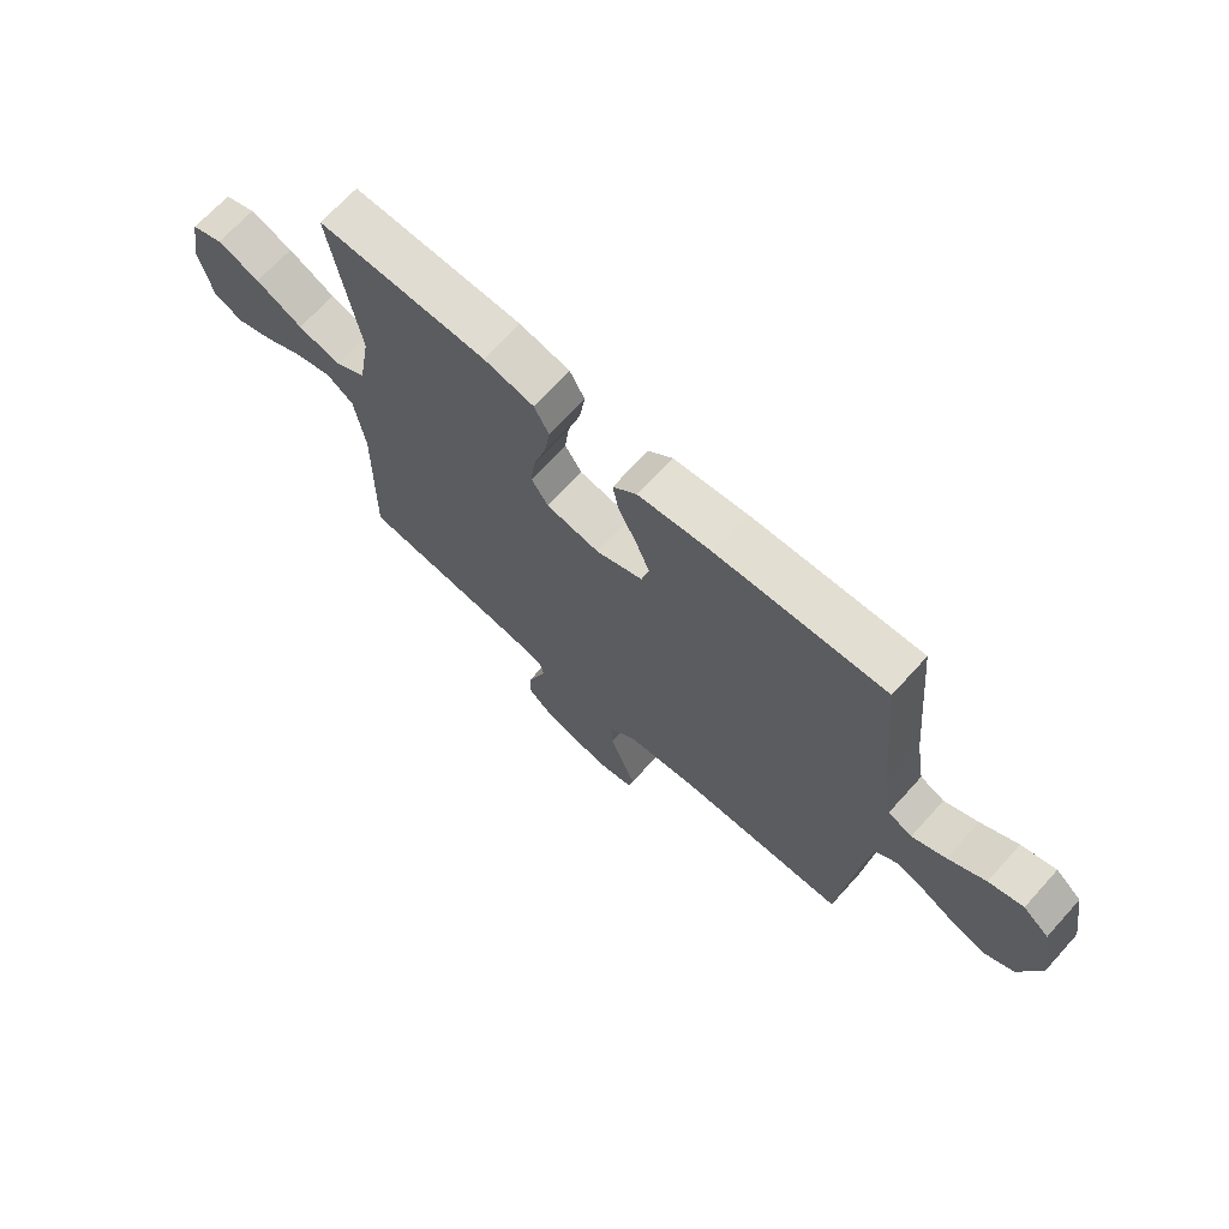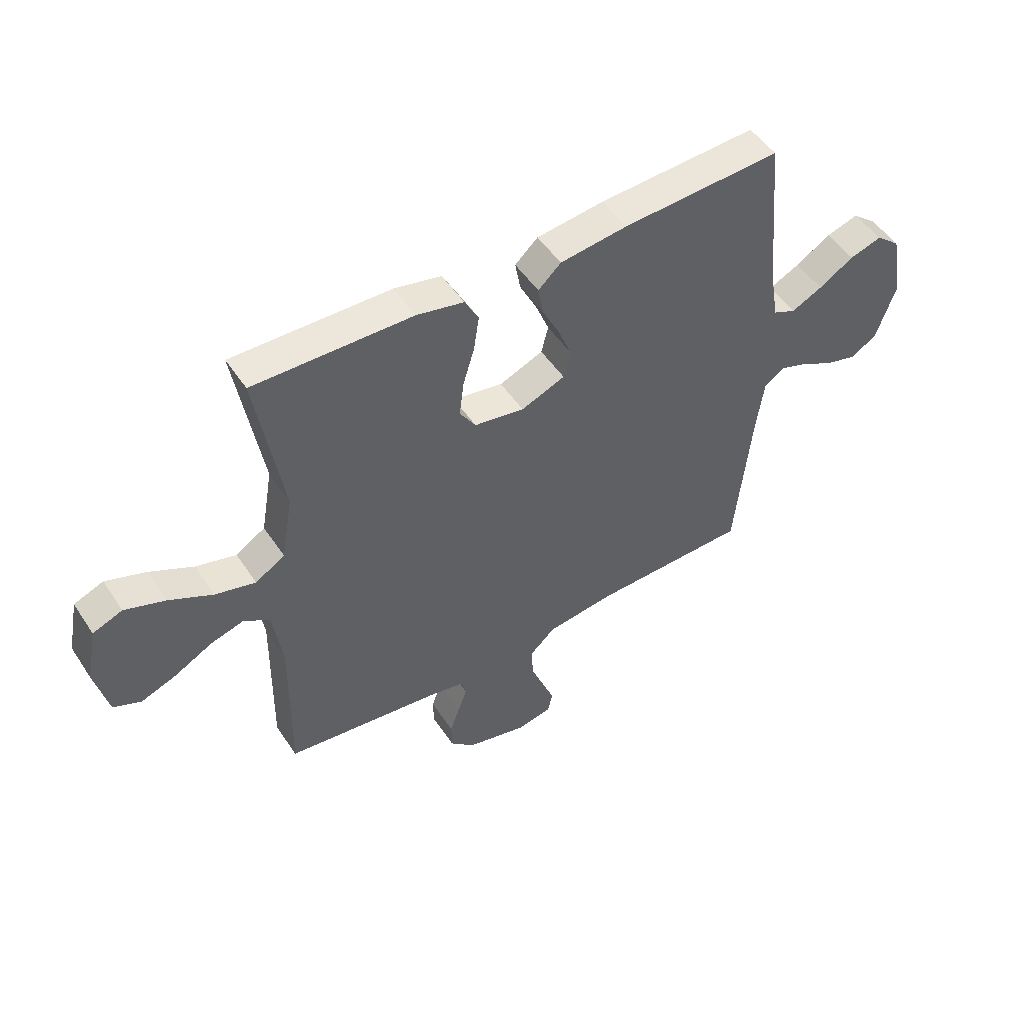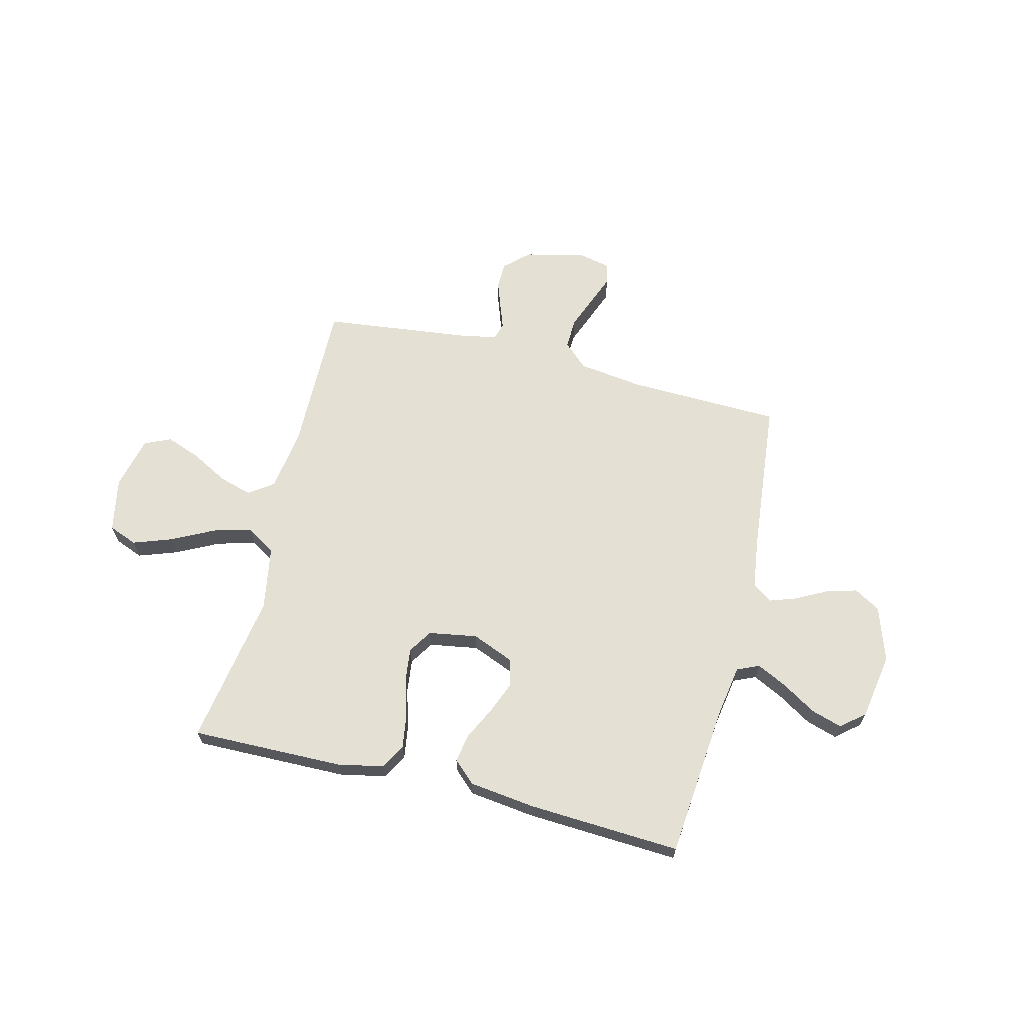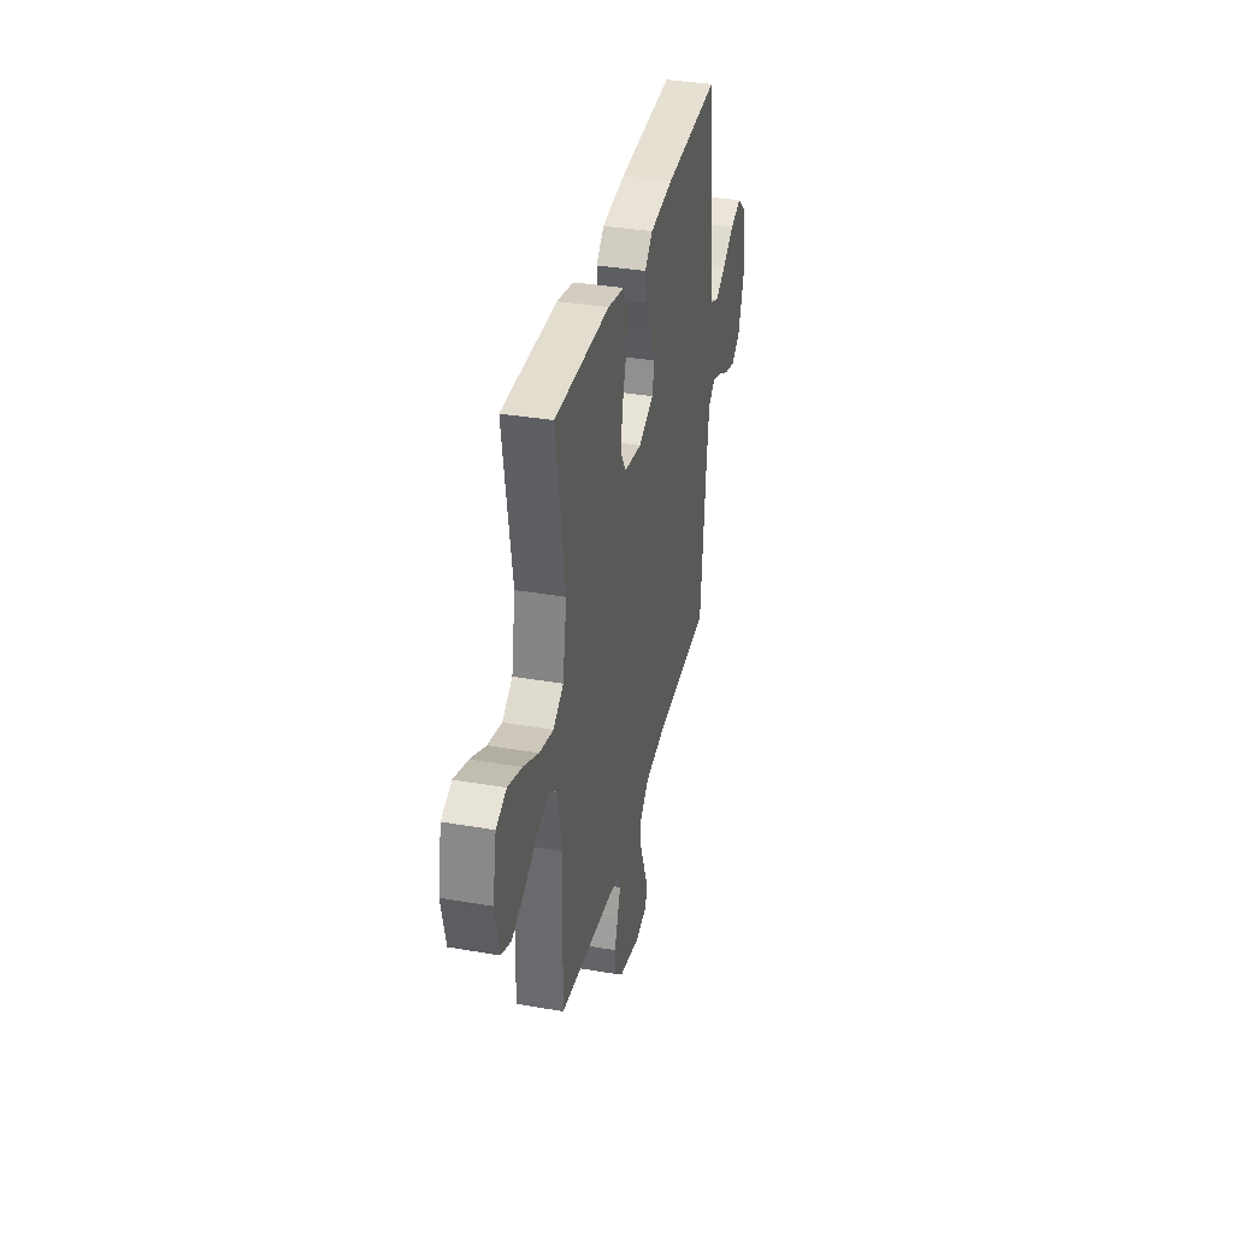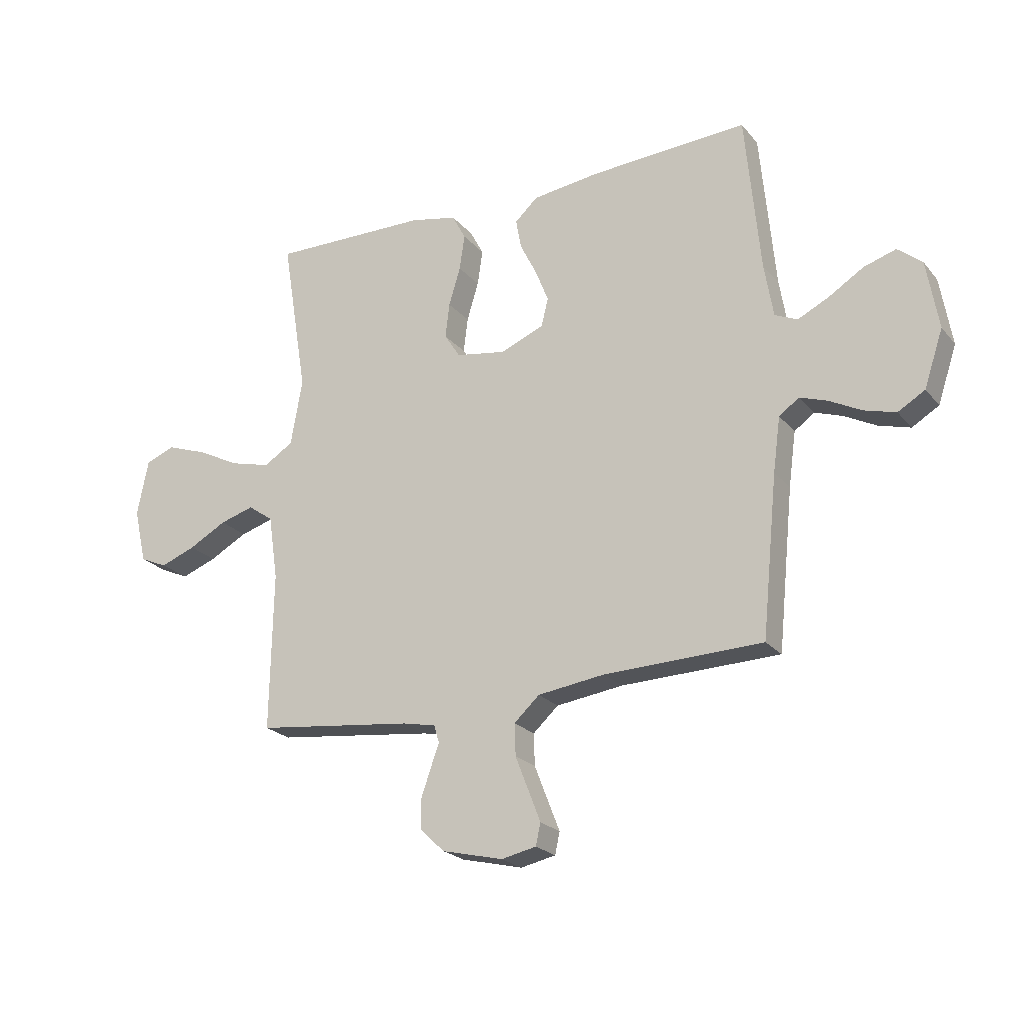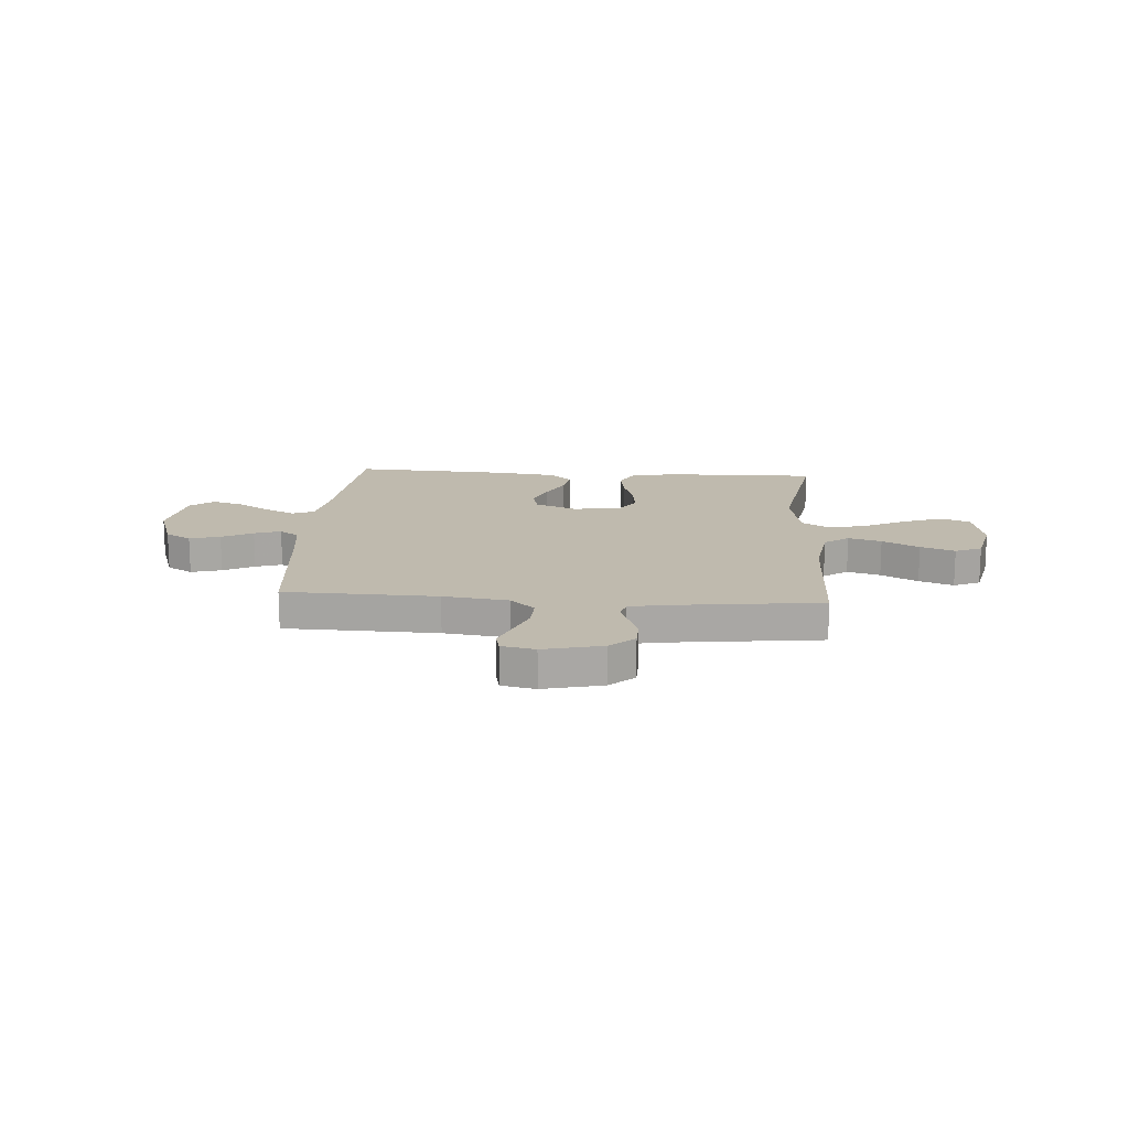
<metadata>
{"format":"obj","ext":"obj","renderer":"f3d","projection":"perspective","resolution":1024,"background":"white","views":[{"elev":68.8,"azim":42.2,"up":"+Z"},{"elev":50.3,"azim":-32.4,"up":"+Z"},{"elev":65.4,"azim":14.0,"up":"+Y"},{"elev":35.7,"azim":-77.2,"up":"+Z"},{"elev":-22.5,"azim":28.9,"up":"+Z"},{"elev":15.6,"azim":-176.0,"up":"+Y"}]}
</metadata>
<code>
v -0.5 0.07 -0.5
v -0.495 0.07 -0.2
v -0.513 0.07 -0.078
v -0.561 0.07 -0.044
v -0.626 0.07 -0.063
v -0.698 0.07 -0.102
v -0.765 0.07 -0.127
v -0.817 0.07 -0.104
v -0.841 0.07 0
v -0.82 0.07 0.106
v -0.764 0.07 0.128
v -0.688 0.07 0.101
v -0.605 0.07 0.059
v -0.529 0.07 0.039
v -0.473 0.07 0.074
v -0.451 0.07 0.2
v -0.5 0.07 0.5
v -0.2 0.07 0.495
v -0.111 0.07 0.476
v -0.085 0.07 0.427
v -0.095 0.07 0.36
v -0.117 0.07 0.287
v -0.125 0.07 0.221
v -0.095 0.07 0.174
v 0 0.07 0.158
v 0.083 0.07 0.192
v 0.096 0.07 0.245
v 0.071 0.07 0.308
v 0.039 0.07 0.372
v 0.029 0.07 0.428
v 0.072 0.07 0.468
v 0.2 0.07 0.484
v 0.5 0.07 0.5
v 0.528 0.07 0.2
v 0.545 0.07 0.098
v 0.588 0.07 0.079
v 0.647 0.07 0.108
v 0.713 0.07 0.149
v 0.774 0.07 0.168
v 0.82 0.07 0.13
v 0.842 0.07 0
v 0.806 0.07 -0.107
v 0.755 0.07 -0.137
v 0.695 0.07 -0.12
v 0.634 0.07 -0.088
v 0.582 0.07 -0.07
v 0.544 0.07 -0.097
v 0.53 0.07 -0.2
v 0.5 0.07 -0.5
v 0.2 0.07 -0.508
v 0.073 0.07 -0.525
v 0.025 0.07 -0.569
v 0.027 0.07 -0.629
v 0.052 0.07 -0.693
v 0.075 0.07 -0.752
v 0.066 0.07 -0.793
v 0 0.07 -0.807
v -0.116 0.07 -0.779
v -0.163 0.07 -0.735
v -0.164 0.07 -0.683
v -0.145 0.07 -0.629
v -0.128 0.07 -0.582
v -0.138 0.07 -0.549
v -0.2 0.07 -0.536
v -0.5 0 -0.5
v -0.495 0 -0.2
v -0.513 0 -0.078
v -0.561 0 -0.044
v -0.626 0 -0.063
v -0.698 0 -0.102
v -0.765 0 -0.127
v -0.817 0 -0.104
v -0.841 0 0
v -0.82 0 0.106
v -0.764 0 0.128
v -0.688 0 0.101
v -0.605 0 0.059
v -0.529 0 0.039
v -0.473 0 0.074
v -0.451 0 0.2
v -0.5 0 0.5
v -0.2 0 0.495
v -0.111 0 0.476
v -0.085 0 0.427
v -0.095 0 0.36
v -0.117 0 0.287
v -0.125 0 0.221
v -0.095 0 0.174
v 0 0 0.158
v 0.083 0 0.192
v 0.096 0 0.245
v 0.071 0 0.308
v 0.039 0 0.372
v 0.029 0 0.428
v 0.072 0 0.468
v 0.2 0 0.484
v 0.5 0 0.5
v 0.528 0 0.2
v 0.545 0 0.098
v 0.588 0 0.079
v 0.647 0 0.108
v 0.713 0 0.149
v 0.774 0 0.168
v 0.82 0 0.13
v 0.842 0 0
v 0.806 0 -0.107
v 0.755 0 -0.137
v 0.695 0 -0.12
v 0.634 0 -0.088
v 0.582 0 -0.07
v 0.544 0 -0.097
v 0.53 0 -0.2
v 0.5 0 -0.5
v 0.2 0 -0.508
v 0.073 0 -0.525
v 0.025 0 -0.569
v 0.027 0 -0.629
v 0.052 0 -0.693
v 0.075 0 -0.752
v 0.066 0 -0.793
v 0 0 -0.807
v -0.116 0 -0.779
v -0.163 0 -0.735
v -0.164 0 -0.683
v -0.145 0 -0.629
v -0.128 0 -0.582
v -0.138 0 -0.549
v -0.2 0 -0.536
f 60 61 62
f 59 60 62
f 58 59 62
f 57 58 62
f 56 57 62
f 55 56 62
f 54 55 62
f 53 54 62
f 52 53 62 63
f 51 52 63 64
f 48 49 50
f 64 1 2
f 51 64 2
f 50 51 2
f 48 50 2
f 47 48 2
f 43 44 45
f 42 43 45
f 41 42 45
f 40 41 45
f 39 40 45
f 38 39 45
f 37 38 45
f 36 37 45 46
f 47 2 3
f 46 47 3
f 36 46 3
f 35 36 3
f 32 33 34
f 31 32 34
f 30 31 34
f 29 30 34
f 28 29 34
f 27 28 34 35
f 20 21 22
f 19 20 22
f 18 19 22
f 17 18 22
f 16 17 22
f 15 16 22 23
f 14 15 23 24
f 11 12 13
f 10 11 13
f 9 10 13
f 8 9 13
f 7 8 13
f 6 7 13
f 5 6 13
f 4 5 13 14
f 14 24 25
f 4 14 25
f 3 4 25
f 26 27 35
f 3 25 26 35
f 126 125 124
f 126 124 123
f 126 123 122
f 126 122 121
f 126 121 120
f 126 120 119
f 126 119 118
f 126 118 117
f 127 126 117 116
f 128 127 116 115
f 114 113 112
f 66 65 128
f 66 128 115
f 66 115 114
f 66 114 112
f 66 112 111
f 109 108 107
f 109 107 106
f 109 106 105
f 109 105 104
f 109 104 103
f 109 103 102
f 109 102 101
f 110 109 101 100
f 67 66 111
f 67 111 110
f 67 110 100
f 67 100 99
f 98 97 96
f 98 96 95
f 98 95 94
f 98 94 93
f 98 93 92
f 99 98 92 91
f 86 85 84
f 86 84 83
f 86 83 82
f 86 82 81
f 86 81 80
f 87 86 80 79
f 88 87 79 78
f 77 76 75
f 77 75 74
f 77 74 73
f 77 73 72
f 77 72 71
f 77 71 70
f 77 70 69
f 78 77 69 68
f 89 88 78
f 89 78 68
f 89 68 67
f 99 91 90
f 99 90 89 67
f 1 65 66 2
f 2 66 67 3
f 3 67 68 4
f 4 68 69 5
f 5 69 70 6
f 6 70 71 7
f 7 71 72 8
f 8 72 73 9
f 9 73 74 10
f 10 74 75 11
f 11 75 76 12
f 12 76 77 13
f 13 77 78 14
f 14 78 79 15
f 15 79 80 16
f 16 80 81 17
f 17 81 82 18
f 18 82 83 19
f 19 83 84 20
f 20 84 85 21
f 21 85 86 22
f 22 86 87 23
f 23 87 88 24
f 24 88 89 25
f 25 89 90 26
f 26 90 91 27
f 27 91 92 28
f 28 92 93 29
f 29 93 94 30
f 30 94 95 31
f 31 95 96 32
f 32 96 97 33
f 33 97 98 34
f 34 98 99 35
f 35 99 100 36
f 36 100 101 37
f 37 101 102 38
f 38 102 103 39
f 39 103 104 40
f 40 104 105 41
f 41 105 106 42
f 42 106 107 43
f 43 107 108 44
f 44 108 109 45
f 45 109 110 46
f 46 110 111 47
f 47 111 112 48
f 48 112 113 49
f 49 113 114 50
f 50 114 115 51
f 51 115 116 52
f 52 116 117 53
f 53 117 118 54
f 54 118 119 55
f 55 119 120 56
f 56 120 121 57
f 57 121 122 58
f 58 122 123 59
f 59 123 124 60
f 60 124 125 61
f 61 125 126 62
f 62 126 127 63
f 63 127 128 64
f 64 128 65 1

</code>
